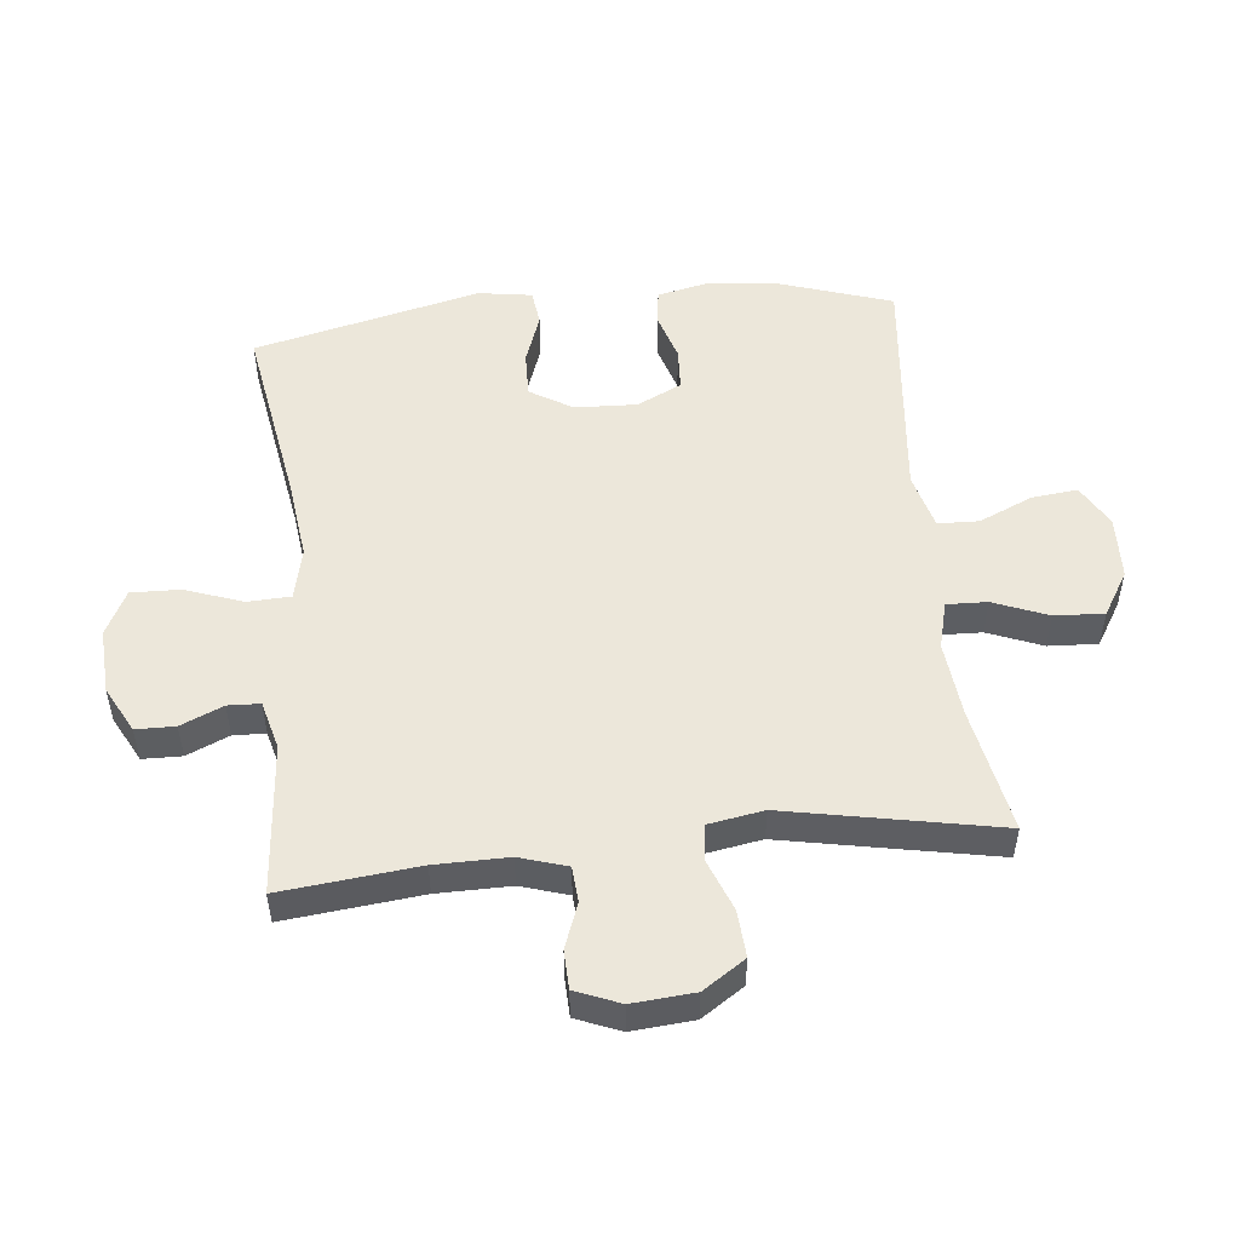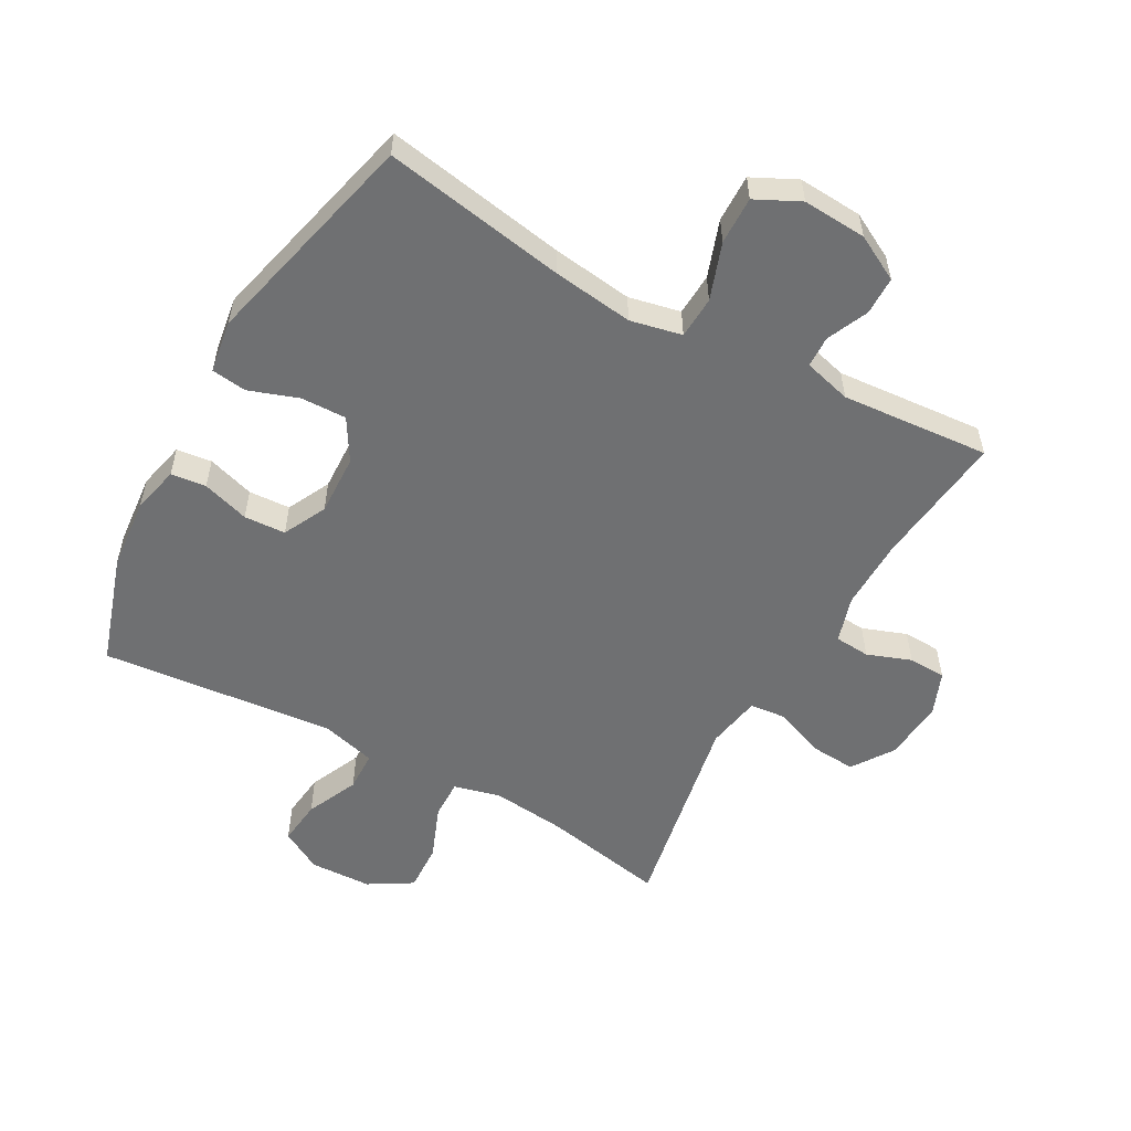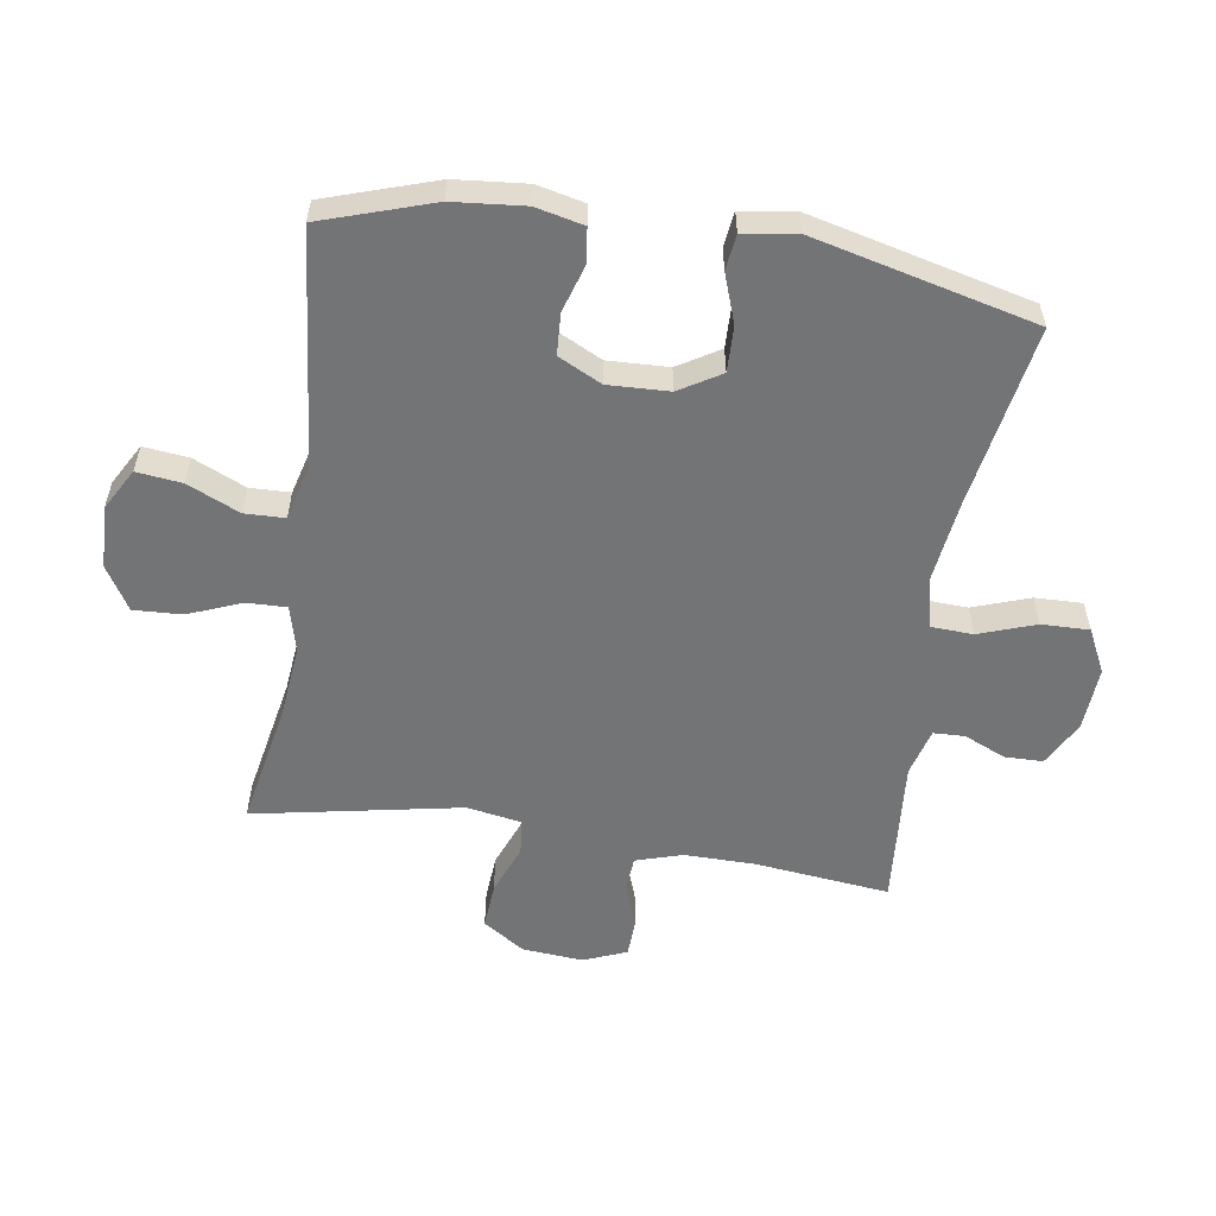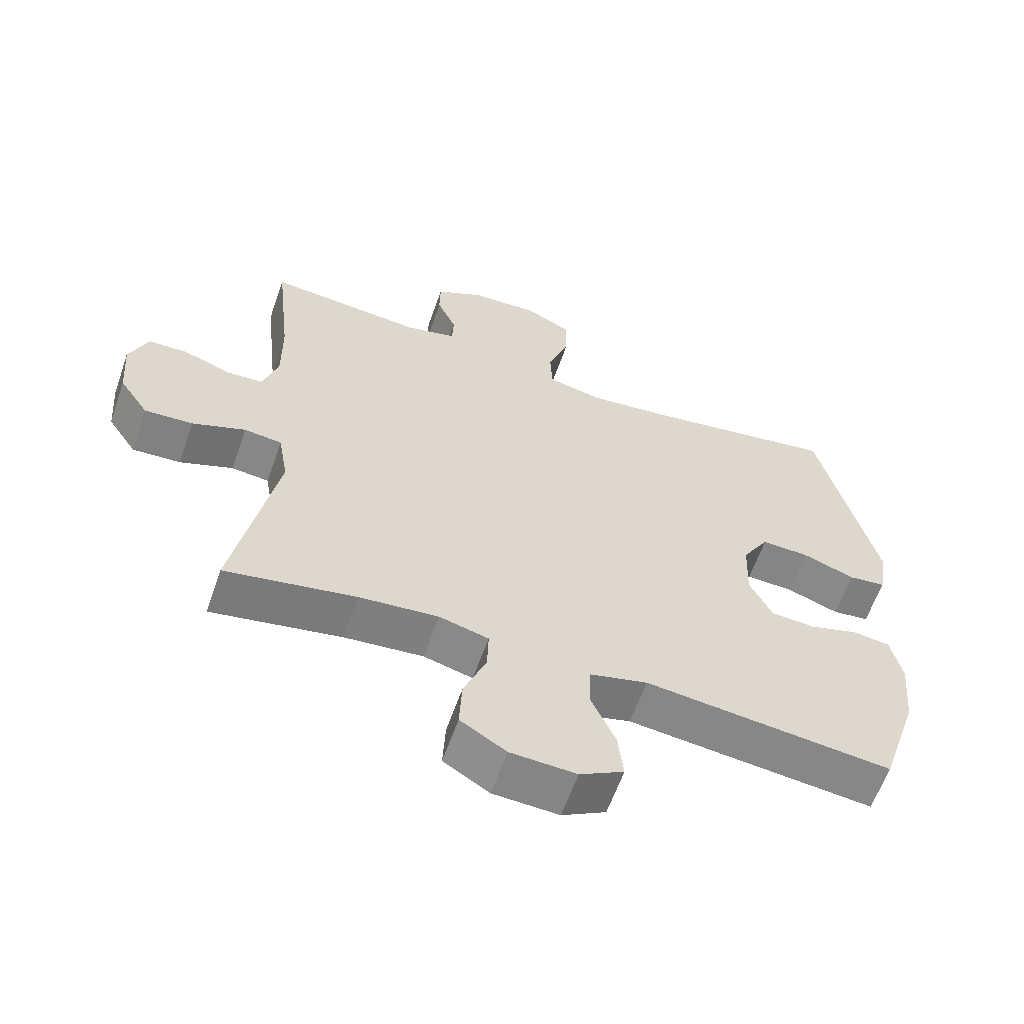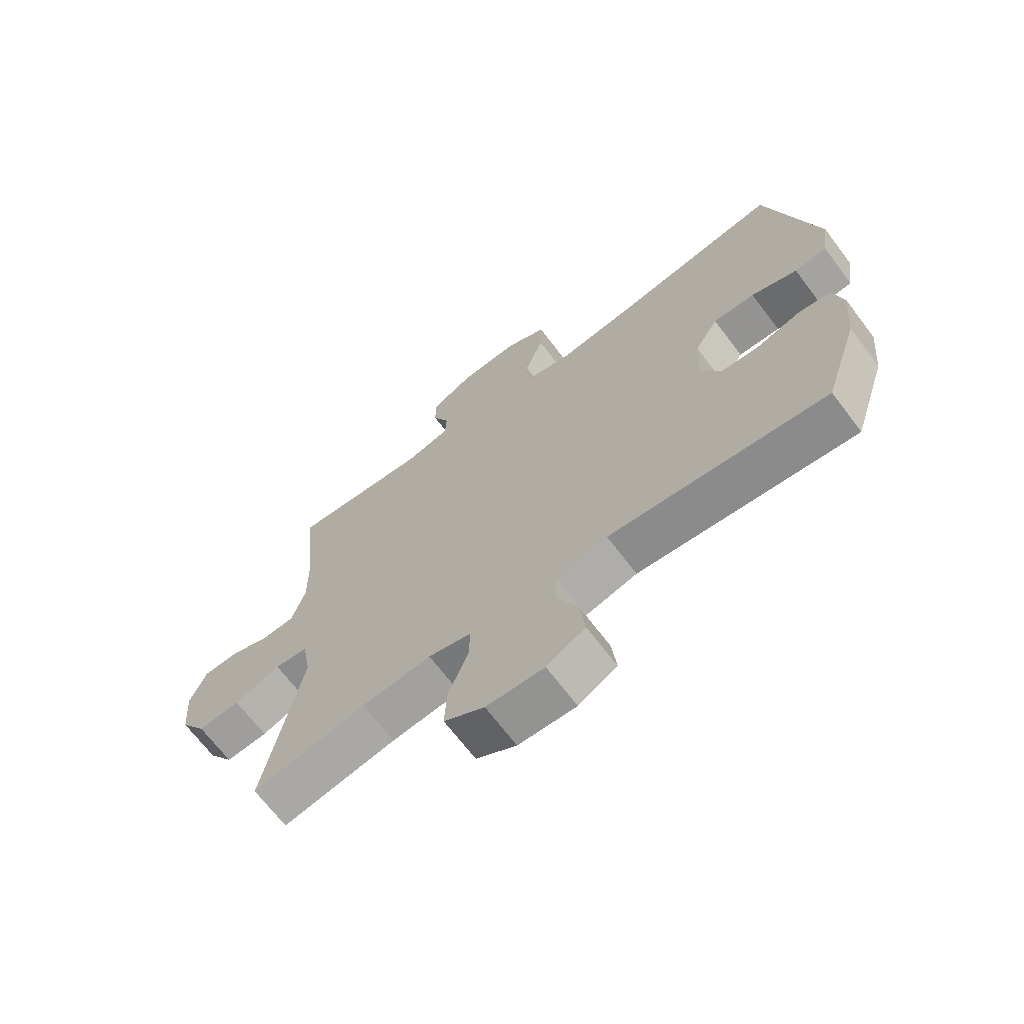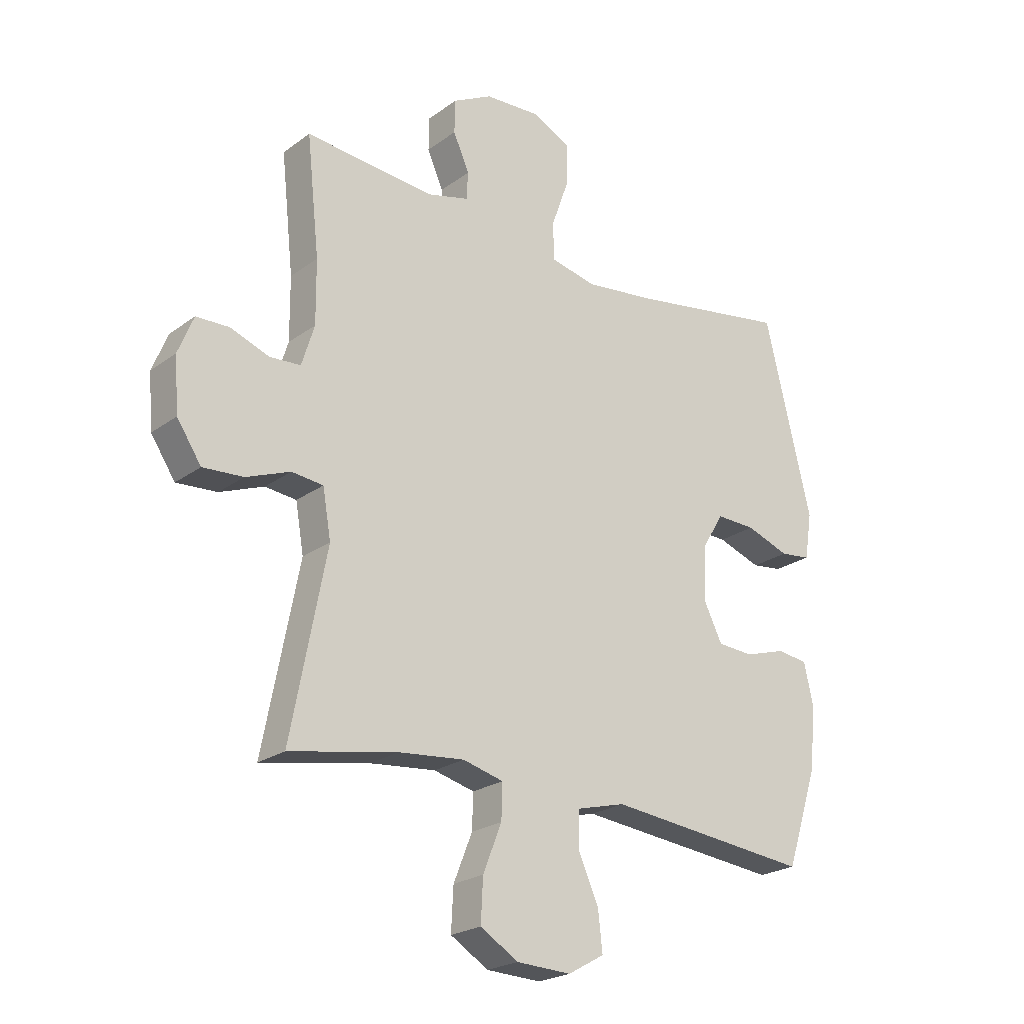
<metadata>
{"format":"obj","ext":"obj","renderer":"f3d","projection":"perspective","resolution":1024,"background":"white","views":[{"elev":51.4,"azim":84.1,"up":"+Y"},{"elev":-54.9,"azim":-29.3,"up":"+Y"},{"elev":-56.2,"azim":-98.9,"up":"+Y"},{"elev":-61.3,"azim":160.7,"up":"+Z"},{"elev":-68.2,"azim":-142.9,"up":"+Z"},{"elev":-23.0,"azim":140.7,"up":"+Z"}]}
</metadata>
<code>
v -0.5 0.07 -0.5
v -0.558 0.07 -0.324
v -0.569 0.07 -0.21
v -0.552 0.07 -0.134
v -0.496 0.07 -0.127
v -0.421 0.07 -0.15
v -0.355 0.07 -0.146
v -0.321 0.07 -0.077
v -0.325 0.07 0.02
v -0.365 0.07 0.086
v -0.437 0.07 0.084
v -0.516 0.07 0.056
v -0.572 0.07 0.063
v -0.585 0.07 0.147
v -0.5 0.07 0.5
v -0.209 0.07 0.451
v -0.081 0.07 0.435
v 0.001 0.07 0.453
v 0.004 0.07 0.52
v -0.028 0.07 0.61
v -0.03 0.07 0.686
v 0.04 0.07 0.721
v 0.142 0.07 0.715
v 0.214 0.07 0.677
v 0.215 0.07 0.616
v 0.186 0.07 0.55
v 0.188 0.07 0.5
v 0.264 0.07 0.48
v 0.5 0.07 0.5
v 0.477 0.07 0.287
v 0.476 0.07 0.173
v 0.499 0.07 0.099
v 0.555 0.07 0.095
v 0.625 0.07 0.121
v 0.685 0.07 0.119
v 0.713 0.07 0.05
v 0.705 0.07 -0.047
v 0.661 0.07 -0.113
v 0.588 0.07 -0.108
v 0.508 0.07 -0.077
v 0.451 0.07 -0.083
v 0.436 0.07 -0.17
v 0.5 0.07 -0.5
v 0.304 0.07 -0.463
v 0.185 0.07 -0.451
v 0.111 0.07 -0.47
v 0.113 0.07 -0.533
v 0.147 0.07 -0.618
v 0.151 0.07 -0.695
v 0.082 0.07 -0.737
v -0.017 0.07 -0.741
v -0.083 0.07 -0.704
v -0.075 0.07 -0.632
v -0.038 0.07 -0.549
v -0.04 0.07 -0.485
v -0.128 0.07 -0.462
v -0.5 0 -0.5
v -0.558 0 -0.324
v -0.569 0 -0.21
v -0.552 0 -0.134
v -0.496 0 -0.127
v -0.421 0 -0.15
v -0.355 0 -0.146
v -0.321 0 -0.077
v -0.325 0 0.02
v -0.365 0 0.086
v -0.437 0 0.084
v -0.516 0 0.056
v -0.572 0 0.063
v -0.585 0 0.147
v -0.5 0 0.5
v -0.209 0 0.451
v -0.081 0 0.435
v 0.001 0 0.453
v 0.004 0 0.52
v -0.028 0 0.61
v -0.03 0 0.686
v 0.04 0 0.721
v 0.142 0 0.715
v 0.214 0 0.677
v 0.215 0 0.616
v 0.186 0 0.55
v 0.188 0 0.5
v 0.264 0 0.48
v 0.5 0 0.5
v 0.477 0 0.287
v 0.476 0 0.173
v 0.499 0 0.099
v 0.555 0 0.095
v 0.625 0 0.121
v 0.685 0 0.119
v 0.713 0 0.05
v 0.705 0 -0.047
v 0.661 0 -0.113
v 0.588 0 -0.108
v 0.508 0 -0.077
v 0.451 0 -0.083
v 0.436 0 -0.17
v 0.5 0 -0.5
v 0.304 0 -0.463
v 0.185 0 -0.451
v 0.111 0 -0.47
v 0.113 0 -0.533
v 0.147 0 -0.618
v 0.151 0 -0.695
v 0.082 0 -0.737
v -0.017 0 -0.741
v -0.083 0 -0.704
v -0.075 0 -0.632
v -0.038 0 -0.549
v -0.04 0 -0.485
v -0.128 0 -0.462
f 52 53 54
f 51 52 54
f 50 51 54
f 49 50 54
f 48 49 54
f 47 48 54
f 46 47 54 55
f 45 46 55 56
f 42 43 44
f 41 42 44 45
f 38 39 40
f 37 38 40
f 36 37 40
f 35 36 40
f 34 35 40
f 33 34 40
f 32 33 40 41
f 41 45 56
f 32 41 56
f 31 32 56
f 28 29 30
f 31 56 1
f 30 31 1
f 28 30 1
f 27 28 1
f 24 25 26
f 23 24 26
f 22 23 26
f 21 22 26
f 20 21 26
f 19 20 26
f 14 15 16
f 13 14 16
f 12 13 16
f 11 12 16
f 10 11 16 17
f 9 10 17 18
f 4 5 6
f 3 4 6
f 2 3 6
f 1 2 6
f 1 6 7
f 27 1 7 8
f 18 19 26 27
f 8 9 18 27
f 110 109 108
f 110 108 107
f 110 107 106
f 110 106 105
f 110 105 104
f 110 104 103
f 111 110 103 102
f 112 111 102 101
f 100 99 98
f 101 100 98 97
f 96 95 94
f 96 94 93
f 96 93 92
f 96 92 91
f 96 91 90
f 96 90 89
f 97 96 89 88
f 112 101 97
f 112 97 88
f 112 88 87
f 86 85 84
f 57 112 87
f 57 87 86
f 57 86 84
f 57 84 83
f 82 81 80
f 82 80 79
f 82 79 78
f 82 78 77
f 82 77 76
f 82 76 75
f 72 71 70
f 72 70 69
f 72 69 68
f 72 68 67
f 73 72 67 66
f 74 73 66 65
f 62 61 60
f 62 60 59
f 62 59 58
f 62 58 57
f 63 62 57
f 64 63 57 83
f 83 82 75 74
f 83 74 65 64
f 1 57 58 2
f 2 58 59 3
f 3 59 60 4
f 4 60 61 5
f 5 61 62 6
f 6 62 63 7
f 7 63 64 8
f 8 64 65 9
f 9 65 66 10
f 10 66 67 11
f 11 67 68 12
f 12 68 69 13
f 13 69 70 14
f 14 70 71 15
f 15 71 72 16
f 16 72 73 17
f 17 73 74 18
f 18 74 75 19
f 19 75 76 20
f 20 76 77 21
f 21 77 78 22
f 22 78 79 23
f 23 79 80 24
f 24 80 81 25
f 25 81 82 26
f 26 82 83 27
f 27 83 84 28
f 28 84 85 29
f 29 85 86 30
f 30 86 87 31
f 31 87 88 32
f 32 88 89 33
f 33 89 90 34
f 34 90 91 35
f 35 91 92 36
f 36 92 93 37
f 37 93 94 38
f 38 94 95 39
f 39 95 96 40
f 40 96 97 41
f 41 97 98 42
f 42 98 99 43
f 43 99 100 44
f 44 100 101 45
f 45 101 102 46
f 46 102 103 47
f 47 103 104 48
f 48 104 105 49
f 49 105 106 50
f 50 106 107 51
f 51 107 108 52
f 52 108 109 53
f 53 109 110 54
f 54 110 111 55
f 55 111 112 56
f 56 112 57 1

</code>
